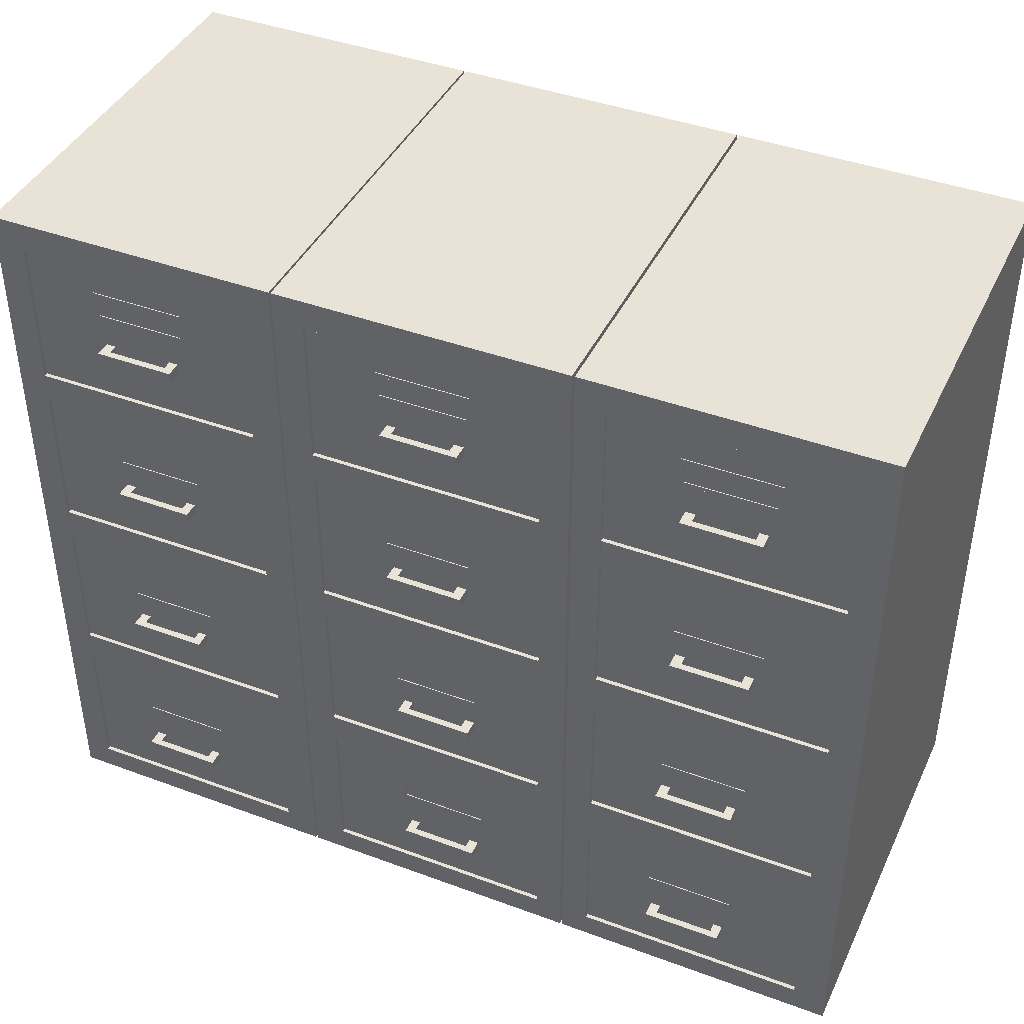
<metadata>
{"format":"obj","ext":"obj","renderer":"f3d","projection":"perspective","resolution":1024,"background":"white","views":[{"elev":41.8,"azim":24.0,"up":"+Y"}]}
</metadata>
<code>
o objDocuments
v -0.5934 0.1441 -0.8673
v 0.5946 0.1441 0.8028
v -0.5934 0.1441 0.8028
v 0.5946 0.1441 -0.8673
v 0.5946 3.18 -0.8673
v -0.5934 3.18 -0.8673
v -0.5934 3.18 0.8028
v -0.4686 2.452 0.8028
v -0.4674 1.723 0.8028
v -0.4644 0.9943 0.8028
v -0.46 0.2509 0.8028
v 0.4843 0.2509 0.8028
v 0.4843 0.8569 0.8028
v 0.4758 3.058 0.8028
v 0.5946 3.18 0.8028
v -0.4686 3.058 0.8028
v -0.1907 2.818 0.8028
v -0.1499 2.653 0.8028
v -0.1136 2.653 0.8028
v 0.1255 2.653 0.8028
v 0.1651 2.653 0.8028
v 0.4758 2.452 0.8028
v 0.1927 2.818 0.8028
v 0.1927 2.935 0.8028
v -0.1907 2.935 0.8028
v -0.1907 2.935 0.8066
v -0.1907 2.818 0.8066
v 0.1927 2.818 0.8066
v 0.1651 2.695 0.8028
v 0.1255 2.695 0.8028
v -0.1136 2.695 0.8028
v -0.1499 2.695 0.8028
v -0.1499 2.695 0.8673
v -0.1499 2.653 0.8673
v -0.1136 2.653 0.8407
v 0.1651 2.653 0.8673
v 0.1255 2.653 0.8407
v 0.1255 2.695 0.8407
v 0.1651 2.695 0.8673
v -0.1136 2.695 0.8407
v 0.1927 2.935 0.8066
v 0.1781 2.921 0.8066
v 0.1781 2.832 0.8066
v -0.1761 2.832 0.8066
v 0.1781 2.832 0.8028
v -0.1761 2.832 0.8028
v -0.1761 2.921 0.8028
v 0.1781 2.921 0.8028
v -0.1761 2.921 0.8066
v 0.477 2.329 0.8028
v -0.4674 2.329 0.8028
v -0.192 2.075 0.8028
v -0.1483 1.931 0.8028
v -0.112 1.931 0.8028
v 0.1271 1.931 0.8028
v 0.1668 1.931 0.8028
v 0.477 1.723 0.8028
v 0.1913 2.075 0.8028
v 0.1913 2.193 0.8028
v -0.192 2.193 0.8028
v -0.1775 2.09 0.8028
v 0.1768 2.09 0.8028
v 0.1768 2.178 0.8028
v -0.1775 2.178 0.8028
v -0.1775 2.178 0.799
v -0.1775 2.09 0.799
v 0.1768 2.09 0.799
v 0.1768 2.178 0.799
v 0.1668 1.973 0.8028
v 0.1271 1.973 0.8028
v -0.112 1.973 0.8028
v -0.1483 1.973 0.8028
v -0.1483 1.973 0.8673
v -0.1483 1.931 0.8673
v -0.112 1.931 0.8407
v 0.1668 1.931 0.8673
v 0.1271 1.931 0.8407
v 0.1271 1.973 0.8407
v 0.1668 1.973 0.8673
v -0.112 1.973 0.8407
v 0.48 1.6 0.8028
v -0.4644 1.6 0.8028
v -0.1721 1.328 0.8028
v -0.1265 1.184 0.8028
v -0.09025 1.184 0.8028
v 0.1489 1.184 0.8028
v 0.1885 1.184 0.8028
v 0.48 0.9943 0.8028
v 0.2112 1.328 0.8028
v 0.2112 1.446 0.8028
v -0.1721 1.446 0.8028
v -0.1576 1.343 0.8028
v 0.1967 1.343 0.8028
v 0.1967 1.431 0.8028
v -0.1576 1.431 0.8028
v -0.1576 1.431 0.799
v -0.1576 1.343 0.799
v 0.1967 1.343 0.799
v 0.1967 1.431 0.799
v 0.1885 1.225 0.8028
v 0.1489 1.225 0.8028
v -0.09025 1.225 0.8028
v -0.1265 1.225 0.8028
v -0.1265 1.225 0.8673
v -0.1265 1.184 0.8673
v -0.09025 1.184 0.8407
v 0.1885 1.184 0.8673
v 0.1489 1.184 0.8407
v 0.1489 1.225 0.8407
v 0.1885 1.225 0.8673
v -0.09025 1.225 0.8407
v -0.46 0.8569 0.8028
v -0.1533 0.6151 0.8028
v -0.1167 0.4308 0.8028
v -0.0804 0.4308 0.8028
v 0.1587 0.4308 0.8028
v 0.1984 0.4308 0.8028
v 0.2301 0.6151 0.8028
v 0.2301 0.7327 0.8028
v -0.1533 0.7327 0.8028
v -0.1387 0.6296 0.8028
v 0.2155 0.6296 0.8028
v 0.2155 0.7182 0.8028
v -0.1387 0.7182 0.8028
v -0.1387 0.7182 0.799
v -0.1387 0.6296 0.799
v 0.2155 0.6296 0.799
v 0.2155 0.7182 0.799
v 0.1984 0.4726 0.8028
v 0.1587 0.4726 0.8028
v -0.0804 0.4726 0.8028
v -0.1167 0.4726 0.8028
v -0.1167 0.4726 0.8673
v -0.1167 0.4308 0.8673
v -0.0804 0.4308 0.8407
v 0.1984 0.4308 0.8673
v 0.1587 0.4308 0.8407
v 0.1587 0.4726 0.8407
v 0.1984 0.4726 0.8673
v -0.0804 0.4726 0.8407
v -0.5934 0.1441 0.8195
v -0.5934 3.18 0.8195
v -0.4686 2.452 0.8195
v -0.4686 3.058 0.8195
v -0.4674 1.723 0.8195
v -0.4674 2.329 0.8195
v -0.4644 0.9943 0.8195
v -0.4644 1.6 0.8195
v -0.46 0.2509 0.8195
v -0.46 0.8569 0.8195
v 0.4843 0.2509 0.8195
v 0.5946 0.1441 0.8195
v 0.4843 0.8569 0.8195
v 0.4758 3.058 0.8195
v 0.5946 3.18 0.8195
v 0.477 2.329 0.8195
v 0.4758 2.452 0.8195
v 0.48 1.6 0.8195
v 0.477 1.723 0.8195
v 0.48 0.9943 0.8195
v -0.6012 0.1441 -0.8673
v -1.789 0.1441 0.8028
v -0.6012 0.1441 0.8028
v -1.789 0.1441 -0.8673
v -1.789 3.18 -0.8673
v -0.6012 3.18 -0.8673
v -0.6012 3.18 0.8028
v -0.726 2.452 0.8028
v -0.7272 1.723 0.8028
v -0.7302 0.9943 0.8028
v -0.7345 0.2509 0.8028
v -1.679 0.2509 0.8028
v -1.679 0.8569 0.8028
v -1.67 3.058 0.8028
v -1.789 3.18 0.8028
v -0.726 3.058 0.8028
v -1.004 2.818 0.8028
v -1.045 2.653 0.8028
v -1.081 2.653 0.8028
v -1.32 2.653 0.8028
v -1.36 2.653 0.8028
v -1.67 2.452 0.8028
v -1.387 2.818 0.8028
v -1.387 2.935 0.8028
v -1.004 2.935 0.8028
v -1.004 2.935 0.8066
v -1.004 2.818 0.8066
v -1.387 2.818 0.8066
v -1.36 2.695 0.8028
v -1.32 2.695 0.8028
v -1.081 2.695 0.8028
v -1.045 2.695 0.8028
v -1.045 2.695 0.8673
v -1.045 2.653 0.8673
v -1.081 2.653 0.8407
v -1.36 2.653 0.8673
v -1.32 2.653 0.8407
v -1.32 2.695 0.8407
v -1.36 2.695 0.8673
v -1.081 2.695 0.8407
v -1.387 2.935 0.8066
v -1.373 2.921 0.8066
v -1.373 2.832 0.8066
v -1.018 2.832 0.8066
v -1.373 2.832 0.8028
v -1.018 2.832 0.8028
v -1.018 2.921 0.8028
v -1.373 2.921 0.8028
v -1.018 2.921 0.8066
v -1.672 2.329 0.8028
v -0.7272 2.329 0.8028
v -1.003 2.075 0.8028
v -1.046 1.931 0.8028
v -1.083 1.931 0.8028
v -1.322 1.931 0.8028
v -1.361 1.931 0.8028
v -1.672 1.723 0.8028
v -1.386 2.075 0.8028
v -1.386 2.193 0.8028
v -1.003 2.193 0.8028
v -1.017 2.09 0.8028
v -1.371 2.09 0.8028
v -1.371 2.178 0.8028
v -1.017 2.178 0.8028
v -1.017 2.178 0.799
v -1.017 2.09 0.799
v -1.371 2.09 0.799
v -1.371 2.178 0.799
v -1.361 1.973 0.8028
v -1.322 1.973 0.8028
v -1.083 1.973 0.8028
v -1.046 1.973 0.8028
v -1.046 1.973 0.8673
v -1.046 1.931 0.8673
v -1.083 1.931 0.8407
v -1.361 1.931 0.8673
v -1.322 1.931 0.8407
v -1.322 1.973 0.8407
v -1.361 1.973 0.8673
v -1.083 1.973 0.8407
v -1.675 1.6 0.8028
v -0.7302 1.6 0.8028
v -1.022 1.328 0.8028
v -1.068 1.184 0.8028
v -1.104 1.184 0.8028
v -1.343 1.184 0.8028
v -1.383 1.184 0.8028
v -1.675 0.9943 0.8028
v -1.406 1.328 0.8028
v -1.406 1.446 0.8028
v -1.022 1.446 0.8028
v -1.037 1.343 0.8028
v -1.391 1.343 0.8028
v -1.391 1.431 0.8028
v -1.037 1.431 0.8028
v -1.037 1.431 0.799
v -1.037 1.343 0.799
v -1.391 1.343 0.799
v -1.391 1.431 0.799
v -1.383 1.225 0.8028
v -1.343 1.225 0.8028
v -1.104 1.225 0.8028
v -1.068 1.225 0.8028
v -1.068 1.225 0.8673
v -1.068 1.184 0.8673
v -1.104 1.184 0.8407
v -1.383 1.184 0.8673
v -1.343 1.184 0.8407
v -1.343 1.225 0.8407
v -1.383 1.225 0.8673
v -1.104 1.225 0.8407
v -0.7345 0.8569 0.8028
v -1.041 0.6151 0.8028
v -1.078 0.4308 0.8028
v -1.114 0.4308 0.8028
v -1.353 0.4308 0.8028
v -1.393 0.4308 0.8028
v -1.425 0.6151 0.8028
v -1.425 0.7327 0.8028
v -1.041 0.7327 0.8028
v -1.056 0.6296 0.8028
v -1.41 0.6296 0.8028
v -1.41 0.7182 0.8028
v -1.056 0.7182 0.8028
v -1.056 0.7182 0.799
v -1.056 0.6296 0.799
v -1.41 0.6296 0.799
v -1.41 0.7182 0.799
v -1.393 0.4726 0.8028
v -1.353 0.4726 0.8028
v -1.114 0.4726 0.8028
v -1.078 0.4726 0.8028
v -1.078 0.4726 0.8673
v -1.078 0.4308 0.8673
v -1.114 0.4308 0.8407
v -1.393 0.4308 0.8673
v -1.353 0.4308 0.8407
v -1.353 0.4726 0.8407
v -1.393 0.4726 0.8673
v -1.114 0.4726 0.8407
v -0.6012 0.1441 0.8195
v -0.6012 3.18 0.8195
v -0.726 2.452 0.8195
v -0.726 3.058 0.8195
v -0.7272 1.723 0.8195
v -0.7272 2.329 0.8195
v -0.7302 0.9943 0.8195
v -0.7302 1.6 0.8195
v -0.7345 0.2509 0.8195
v -0.7345 0.8569 0.8195
v -1.679 0.2509 0.8195
v -1.789 0.1441 0.8195
v -1.679 0.8569 0.8195
v -1.67 3.058 0.8195
v -1.789 3.18 0.8195
v -1.672 2.329 0.8195
v -1.67 2.452 0.8195
v -1.675 1.6 0.8195
v -1.672 1.723 0.8195
v -1.675 0.9943 0.8195
v 1.793 0.1441 -0.8673
v 0.6054 0.1441 0.8028
v 1.793 0.1441 0.8028
v 0.6054 0.1441 -0.8673
v 0.6054 3.18 -0.8673
v 1.793 3.18 -0.8673
v 1.793 3.18 0.8028
v 1.669 2.452 0.8028
v 1.667 1.723 0.8028
v 1.664 0.9943 0.8028
v 1.66 0.2509 0.8028
v 0.7157 0.2509 0.8028
v 0.7157 0.8569 0.8028
v 0.7243 3.058 0.8028
v 0.6054 3.18 0.8028
v 1.669 3.058 0.8028
v 1.391 2.818 0.8028
v 1.35 2.653 0.8028
v 1.314 2.653 0.8028
v 1.075 2.653 0.8028
v 1.035 2.653 0.8028
v 0.7243 2.452 0.8028
v 1.007 2.818 0.8028
v 1.007 2.935 0.8028
v 1.391 2.935 0.8028
v 1.391 2.935 0.8066
v 1.391 2.818 0.8066
v 1.007 2.818 0.8066
v 1.035 2.695 0.8028
v 1.075 2.695 0.8028
v 1.314 2.695 0.8028
v 1.35 2.695 0.8028
v 1.35 2.695 0.8673
v 1.35 2.653 0.8673
v 1.314 2.653 0.8407
v 1.035 2.653 0.8673
v 1.075 2.653 0.8407
v 1.075 2.695 0.8407
v 1.035 2.695 0.8673
v 1.314 2.695 0.8407
v 1.007 2.935 0.8066
v 1.022 2.921 0.8066
v 1.022 2.832 0.8066
v 1.376 2.832 0.8066
v 1.022 2.832 0.8028
v 1.376 2.832 0.8028
v 1.376 2.921 0.8028
v 1.022 2.921 0.8028
v 1.376 2.921 0.8066
v 0.7231 2.329 0.8028
v 1.667 2.329 0.8028
v 1.392 2.075 0.8028
v 1.348 1.931 0.8028
v 1.312 1.931 0.8028
v 1.073 1.931 0.8028
v 1.033 1.931 0.8028
v 0.7231 1.723 0.8028
v 1.009 2.075 0.8028
v 1.009 2.193 0.8028
v 1.392 2.193 0.8028
v 1.377 2.09 0.8028
v 1.023 2.09 0.8028
v 1.023 2.178 0.8028
v 1.377 2.178 0.8028
v 1.377 2.178 0.799
v 1.377 2.09 0.799
v 1.023 2.09 0.799
v 1.023 2.178 0.799
v 1.033 1.973 0.8028
v 1.073 1.973 0.8028
v 1.312 1.973 0.8028
v 1.348 1.973 0.8028
v 1.348 1.973 0.8673
v 1.348 1.931 0.8673
v 1.312 1.931 0.8407
v 1.033 1.931 0.8673
v 1.073 1.931 0.8407
v 1.073 1.973 0.8407
v 1.033 1.973 0.8673
v 1.312 1.973 0.8407
v 0.7201 1.6 0.8028
v 1.664 1.6 0.8028
v 1.372 1.328 0.8028
v 1.327 1.184 0.8028
v 1.29 1.184 0.8028
v 1.051 1.184 0.8028
v 1.012 1.184 0.8028
v 0.7201 0.9943 0.8028
v 0.9888 1.328 0.8028
v 0.9888 1.446 0.8028
v 1.372 1.446 0.8028
v 1.358 1.343 0.8028
v 1.003 1.343 0.8028
v 1.003 1.431 0.8028
v 1.358 1.431 0.8028
v 1.358 1.431 0.799
v 1.358 1.343 0.799
v 1.003 1.343 0.799
v 1.003 1.431 0.799
v 1.012 1.225 0.8028
v 1.051 1.225 0.8028
v 1.29 1.225 0.8028
v 1.327 1.225 0.8028
v 1.327 1.225 0.8673
v 1.327 1.184 0.8673
v 1.29 1.184 0.8407
v 1.012 1.184 0.8673
v 1.051 1.184 0.8407
v 1.051 1.225 0.8407
v 1.012 1.225 0.8673
v 1.29 1.225 0.8407
v 1.66 0.8569 0.8028
v 1.353 0.6151 0.8028
v 1.317 0.4308 0.8028
v 1.28 0.4308 0.8028
v 1.041 0.4308 0.8028
v 1.002 0.4308 0.8028
v 0.9699 0.6151 0.8028
v 0.9699 0.7327 0.8028
v 1.353 0.7327 0.8028
v 1.339 0.6296 0.8028
v 0.9845 0.6296 0.8028
v 0.9845 0.7182 0.8028
v 1.339 0.7182 0.8028
v 1.339 0.7182 0.799
v 1.339 0.6296 0.799
v 0.9845 0.6296 0.799
v 0.9845 0.7182 0.799
v 1.002 0.4726 0.8028
v 1.041 0.4726 0.8028
v 1.28 0.4726 0.8028
v 1.317 0.4726 0.8028
v 1.317 0.4726 0.8673
v 1.317 0.4308 0.8673
v 1.28 0.4308 0.8407
v 1.002 0.4308 0.8673
v 1.041 0.4308 0.8407
v 1.041 0.4726 0.8407
v 1.002 0.4726 0.8673
v 1.28 0.4726 0.8407
v 1.793 0.1441 0.8195
v 1.793 3.18 0.8195
v 1.669 2.452 0.8195
v 1.669 3.058 0.8195
v 1.667 1.723 0.8195
v 1.667 2.329 0.8195
v 1.664 0.9943 0.8195
v 1.664 1.6 0.8195
v 1.66 0.2509 0.8195
v 1.66 0.8569 0.8195
v 0.7157 0.2509 0.8195
v 0.6054 0.1441 0.8195
v 0.7157 0.8569 0.8195
v 0.7243 3.058 0.8195
v 0.6054 3.18 0.8195
v 0.7231 2.329 0.8195
v 0.7243 2.452 0.8195
v 0.7201 1.6 0.8195
v 0.7231 1.723 0.8195
v 0.7201 0.9943 0.8195
f 2 3 1 4
f 5 4 1 6
f 7 6 1 3
f 142 141 143 144
f 143 141 145 146
f 145 141 147 148
f 147 141 149 150
f 151 149 141 152
f 151 152 153
f 154 153 152 155
f 154 155 142 144
f 7 15 5 6
f 5 15 2 4
f 16 8 17 25
f 17 8 18 32
f 19 18 8
f 19 8 20
f 21 20 8 22
f 23 29 21 22
f 22 14 24 23
f 24 14 16 25
f 29 23 17 30
f 20 30 17 31
f 31 17 32
f 20 31 19
f 22 50 14
f 146 156 157 143
f 51 9 52 60
f 52 9 53 72
f 54 53 9
f 54 9 55
f 56 55 9 57
f 58 69 56 57
f 57 50 59 58
f 59 50 51 60
f 69 58 52 70
f 55 70 52 71
f 71 52 72
f 55 71 54
f 57 81 50
f 148 158 159 145
f 82 10 83 91
f 83 10 84 103
f 85 84 10
f 85 10 86
f 87 86 10 88
f 89 100 87 88
f 88 81 90 89
f 90 81 82 91
f 100 89 83 101
f 86 101 83 102
f 102 83 103
f 86 102 85
f 88 13 81
f 150 153 160 147
f 112 11 113 120
f 113 11 114 132
f 115 114 11
f 115 11 116
f 117 116 11 12
f 118 129 117 12
f 119 118 12 13
f 119 13 112 120
f 129 118 113 130
f 116 130 113 131
f 131 113 132
f 116 131 115
f 81 13 14 50
f 7 3 141 142
f 8 16 144 143
f 9 51 146 145
f 10 82 148 147
f 11 112 150 149
f 12 11 149 151
f 3 2 152 141
f 13 12 151 153
f 14 13 153 154
f 2 15 155 152
f 15 7 142 155
f 16 14 154 144
f 51 50 156 146
f 50 22 157 156
f 22 8 143 157
f 82 81 158 148
f 81 57 159 158
f 57 9 145 159
f 112 13 153 150
f 13 88 160 153
f 88 10 147 160
f 162 164 161 163
f 165 166 161 164
f 167 163 161 166
f 302 304 303 301
f 303 306 305 301
f 305 308 307 301
f 307 310 309 301
f 311 312 301 309
f 311 313 312
f 314 315 312 313
f 314 304 302 315
f 167 166 165 175
f 165 164 162 175
f 176 185 177 168
f 177 192 178 168
f 179 168 178
f 179 180 168
f 181 182 168 180
f 183 182 181 189
f 182 183 184 174
f 184 185 176 174
f 189 190 177 183
f 180 191 177 190
f 191 192 177
f 180 179 191
f 182 174 210
f 306 303 317 316
f 211 220 212 169
f 212 232 213 169
f 214 169 213
f 214 215 169
f 216 217 169 215
f 218 217 216 229
f 217 218 219 210
f 219 220 211 210
f 229 230 212 218
f 215 231 212 230
f 231 232 212
f 215 214 231
f 217 210 241
f 308 305 319 318
f 242 251 243 170
f 243 263 244 170
f 245 170 244
f 245 246 170
f 247 248 170 246
f 249 248 247 260
f 248 249 250 241
f 250 251 242 241
f 260 261 243 249
f 246 262 243 261
f 262 263 243
f 246 245 262
f 248 241 173
f 310 307 320 313
f 272 280 273 171
f 273 292 274 171
f 275 171 274
f 275 276 171
f 277 172 171 276
f 278 172 277 289
f 279 173 172 278
f 279 280 272 173
f 289 290 273 278
f 276 291 273 290
f 291 292 273
f 276 275 291
f 241 210 174 173
f 167 302 301 163
f 168 303 304 176
f 169 305 306 211
f 170 307 308 242
f 171 309 310 272
f 172 311 309 171
f 163 301 312 162
f 173 313 311 172
f 174 314 313 173
f 162 312 315 175
f 175 315 302 167
f 176 304 314 174
f 211 306 316 210
f 210 316 317 182
f 182 317 303 168
f 242 308 318 241
f 241 318 319 217
f 217 319 305 169
f 272 310 313 173
f 173 313 320 248
f 248 320 307 170
f 322 324 321 323
f 325 326 321 324
f 327 323 321 326
f 462 464 463 461
f 463 466 465 461
f 465 468 467 461
f 467 470 469 461
f 471 472 461 469
f 471 473 472
f 474 475 472 473
f 474 464 462 475
f 327 326 325 335
f 325 324 322 335
f 336 345 337 328
f 337 352 338 328
f 339 328 338
f 339 340 328
f 341 342 328 340
f 343 342 341 349
f 342 343 344 334
f 344 345 336 334
f 349 350 337 343
f 340 351 337 350
f 351 352 337
f 340 339 351
f 342 334 370
f 466 463 477 476
f 371 380 372 329
f 372 392 373 329
f 374 329 373
f 374 375 329
f 376 377 329 375
f 378 377 376 389
f 377 378 379 370
f 379 380 371 370
f 389 390 372 378
f 375 391 372 390
f 391 392 372
f 375 374 391
f 377 370 401
f 468 465 479 478
f 402 411 403 330
f 403 423 404 330
f 405 330 404
f 405 406 330
f 407 408 330 406
f 409 408 407 420
f 408 409 410 401
f 410 411 402 401
f 420 421 403 409
f 406 422 403 421
f 422 423 403
f 406 405 422
f 408 401 333
f 470 467 480 473
f 432 440 433 331
f 433 452 434 331
f 435 331 434
f 435 436 331
f 437 332 331 436
f 438 332 437 449
f 439 333 332 438
f 439 440 432 333
f 449 450 433 438
f 436 451 433 450
f 451 452 433
f 436 435 451
f 401 370 334 333
f 327 462 461 323
f 328 463 464 336
f 329 465 466 371
f 330 467 468 402
f 331 469 470 432
f 332 471 469 331
f 323 461 472 322
f 333 473 471 332
f 334 474 473 333
f 322 472 475 335
f 335 475 462 327
f 336 464 474 334
f 371 466 476 370
f 370 476 477 342
f 342 477 463 328
f 402 468 478 401
f 401 478 479 377
f 377 479 465 329
f 432 470 473 333
f 333 473 480 408
f 408 480 467 330
f 26 25 17 27
f 28 27 17 23
f 28 23 24 41
f 26 41 24 25
f 47 46 45 48
f 67 68 65 66
f 98 99 96 97
f 127 128 125 126
f 207 208 205 206
f 227 226 225 228
f 258 257 256 259
f 287 286 285 288
f 367 368 365 366
f 387 386 385 388
f 418 417 416 419
f 447 446 445 448
f 33 32 18 34
f 35 34 18 19
f 36 34 35 37
f 21 36 37 20
f 20 37 38 30
f 38 39 29 30
f 33 39 38 40
f 32 33 40 31
f 31 40 35 19
f 35 40 38 37
f 36 39 33 34
f 29 39 36 21
f 42 41 26 49
f 28 41 42 43
f 27 28 43 44
f 44 43 45 46
f 42 48 45 43
f 47 48 42 49
f 44 49 26 27
f 47 49 44 46
f 60 52 61 64
f 62 61 52 58
f 63 62 58 59
f 63 59 60 64
f 65 64 61 66
f 67 66 61 62
f 67 62 63 68
f 65 68 63 64
f 73 72 53 74
f 75 74 53 54
f 76 74 75 77
f 56 76 77 55
f 55 77 78 70
f 78 79 69 70
f 73 79 78 80
f 72 73 80 71
f 71 80 75 54
f 75 80 78 77
f 76 79 73 74
f 69 79 76 56
f 91 83 92 95
f 93 92 83 89
f 94 93 89 90
f 94 90 91 95
f 96 95 92 97
f 98 97 92 93
f 98 93 94 99
f 96 99 94 95
f 104 103 84 105
f 106 105 84 85
f 107 105 106 108
f 87 107 108 86
f 86 108 109 101
f 109 110 100 101
f 104 110 109 111
f 103 104 111 102
f 102 111 106 85
f 106 111 109 108
f 107 110 104 105
f 100 110 107 87
f 120 113 121 124
f 122 121 113 118
f 123 122 118 119
f 123 119 120 124
f 125 124 121 126
f 127 126 121 122
f 127 122 123 128
f 125 128 123 124
f 133 132 114 134
f 135 134 114 115
f 136 134 135 137
f 117 136 137 116
f 116 137 138 130
f 138 139 129 130
f 133 139 138 140
f 132 133 140 131
f 131 140 135 115
f 135 140 138 137
f 136 139 133 134
f 129 139 136 117
f 186 187 177 185
f 188 183 177 187
f 193 194 178 192
f 195 179 178 194
f 196 197 195 194
f 181 180 197 196
f 180 190 198 197
f 198 190 189 199
f 193 200 198 199
f 192 191 200 193
f 191 179 195 200
f 195 197 198 200
f 196 194 193 199
f 189 181 196 199
f 188 201 184 183
f 186 185 184 201
f 202 209 186 201
f 188 203 202 201
f 187 204 203 188
f 204 206 205 203
f 202 203 205 208
f 207 209 202 208
f 204 187 186 209
f 207 206 204 209
f 220 224 221 212
f 222 218 212 221
f 223 219 218 222
f 223 224 220 219
f 225 226 221 224
f 227 222 221 226
f 227 228 223 222
f 225 224 223 228
f 233 234 213 232
f 235 214 213 234
f 236 237 235 234
f 216 215 237 236
f 215 230 238 237
f 238 230 229 239
f 233 240 238 239
f 232 231 240 233
f 231 214 235 240
f 235 237 238 240
f 236 234 233 239
f 229 216 236 239
f 251 255 252 243
f 253 249 243 252
f 254 250 249 253
f 254 255 251 250
f 256 257 252 255
f 258 253 252 257
f 258 259 254 253
f 256 255 254 259
f 264 265 244 263
f 266 245 244 265
f 267 268 266 265
f 247 246 268 267
f 246 261 269 268
f 269 261 260 270
f 264 271 269 270
f 263 262 271 264
f 262 245 266 271
f 266 268 269 271
f 267 265 264 270
f 260 247 267 270
f 280 284 281 273
f 282 278 273 281
f 283 279 278 282
f 283 284 280 279
f 285 286 281 284
f 287 282 281 286
f 287 288 283 282
f 285 284 283 288
f 293 294 274 292
f 295 275 274 294
f 296 297 295 294
f 277 276 297 296
f 276 290 298 297
f 298 290 289 299
f 293 300 298 299
f 292 291 300 293
f 291 275 295 300
f 295 297 298 300
f 296 294 293 299
f 289 277 296 299
f 346 347 337 345
f 348 343 337 347
f 353 354 338 352
f 355 339 338 354
f 356 357 355 354
f 341 340 357 356
f 340 350 358 357
f 358 350 349 359
f 353 360 358 359
f 352 351 360 353
f 351 339 355 360
f 355 357 358 360
f 356 354 353 359
f 349 341 356 359
f 348 361 344 343
f 346 345 344 361
f 362 369 346 361
f 348 363 362 361
f 347 364 363 348
f 364 366 365 363
f 362 363 365 368
f 367 369 362 368
f 364 347 346 369
f 367 366 364 369
f 380 384 381 372
f 382 378 372 381
f 383 379 378 382
f 383 384 380 379
f 385 386 381 384
f 387 382 381 386
f 387 388 383 382
f 385 384 383 388
f 393 394 373 392
f 395 374 373 394
f 396 397 395 394
f 376 375 397 396
f 375 390 398 397
f 398 390 389 399
f 393 400 398 399
f 392 391 400 393
f 391 374 395 400
f 395 397 398 400
f 396 394 393 399
f 389 376 396 399
f 411 415 412 403
f 413 409 403 412
f 414 410 409 413
f 414 415 411 410
f 416 417 412 415
f 418 413 412 417
f 418 419 414 413
f 416 415 414 419
f 424 425 404 423
f 426 405 404 425
f 427 428 426 425
f 407 406 428 427
f 406 421 429 428
f 429 421 420 430
f 424 431 429 430
f 423 422 431 424
f 422 405 426 431
f 426 428 429 431
f 427 425 424 430
f 420 407 427 430
f 440 444 441 433
f 442 438 433 441
f 443 439 438 442
f 443 444 440 439
f 445 446 441 444
f 447 442 441 446
f 447 448 443 442
f 445 444 443 448
f 453 454 434 452
f 455 435 434 454
f 456 457 455 454
f 437 436 457 456
f 436 450 458 457
f 458 450 449 459
f 453 460 458 459
f 452 451 460 453
f 451 435 455 460
f 455 457 458 460
f 456 454 453 459
f 449 437 456 459

</code>
